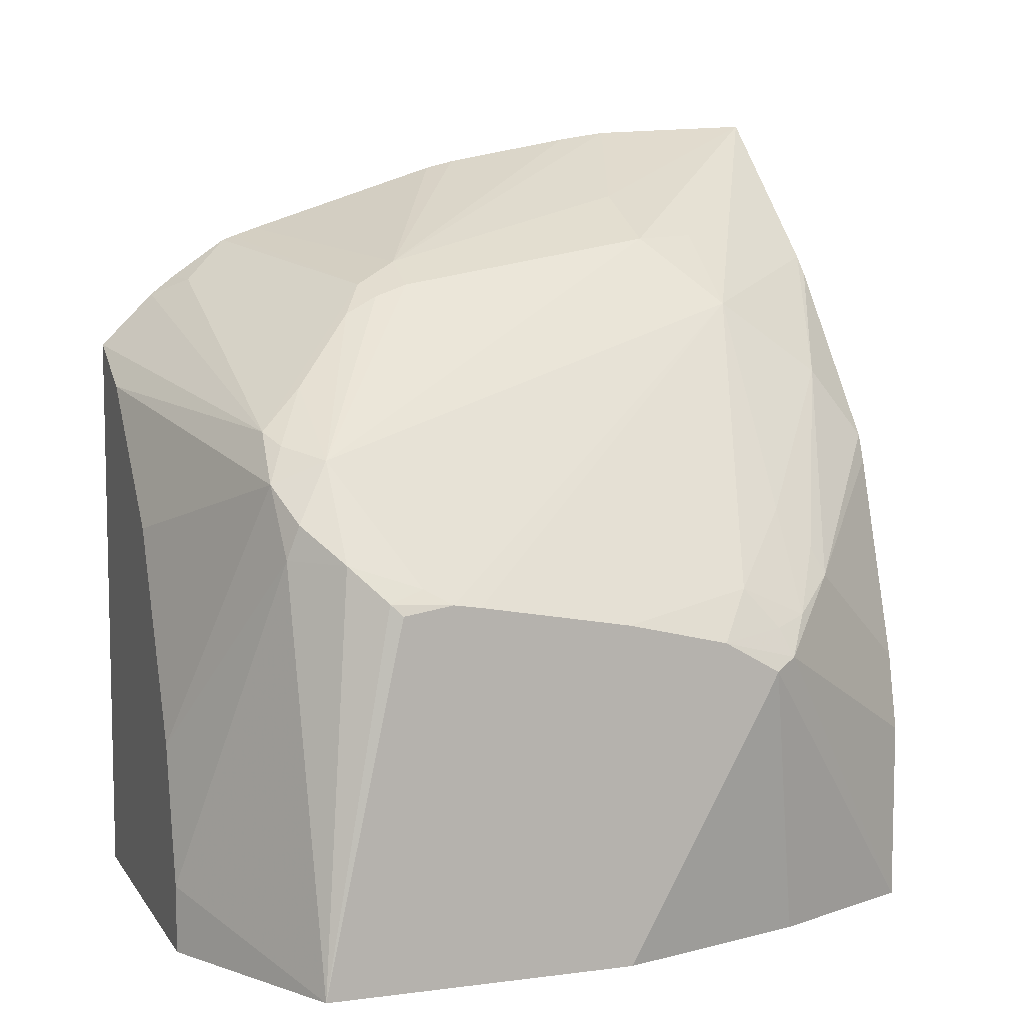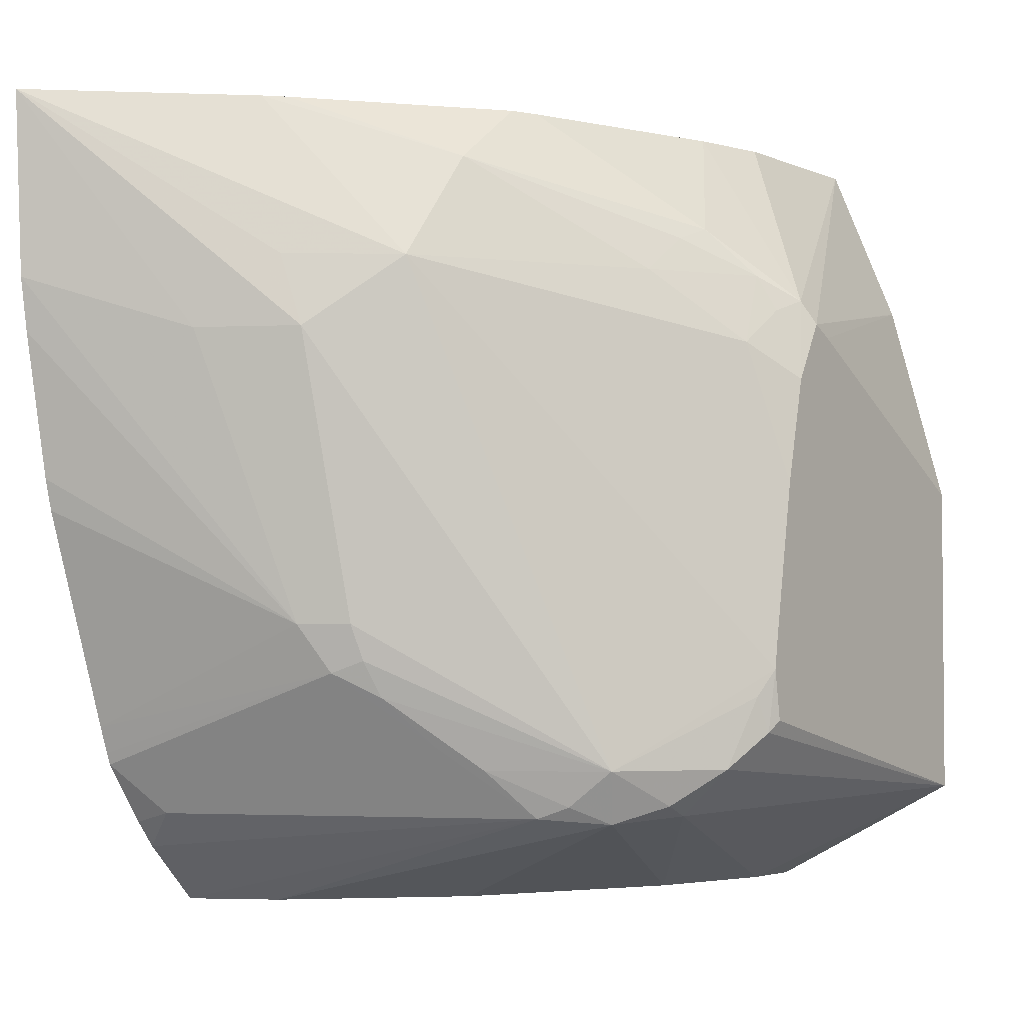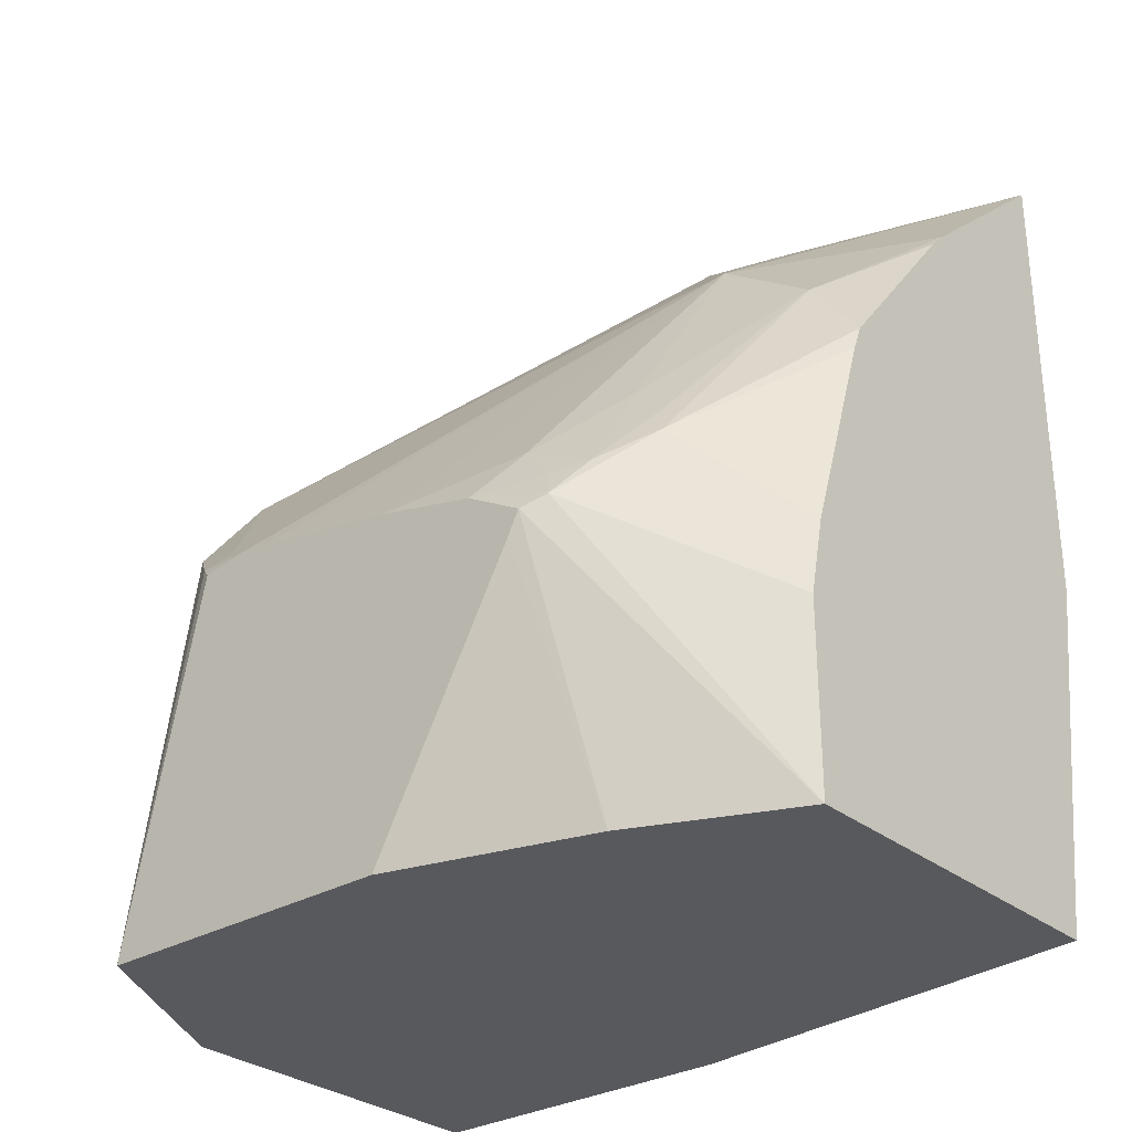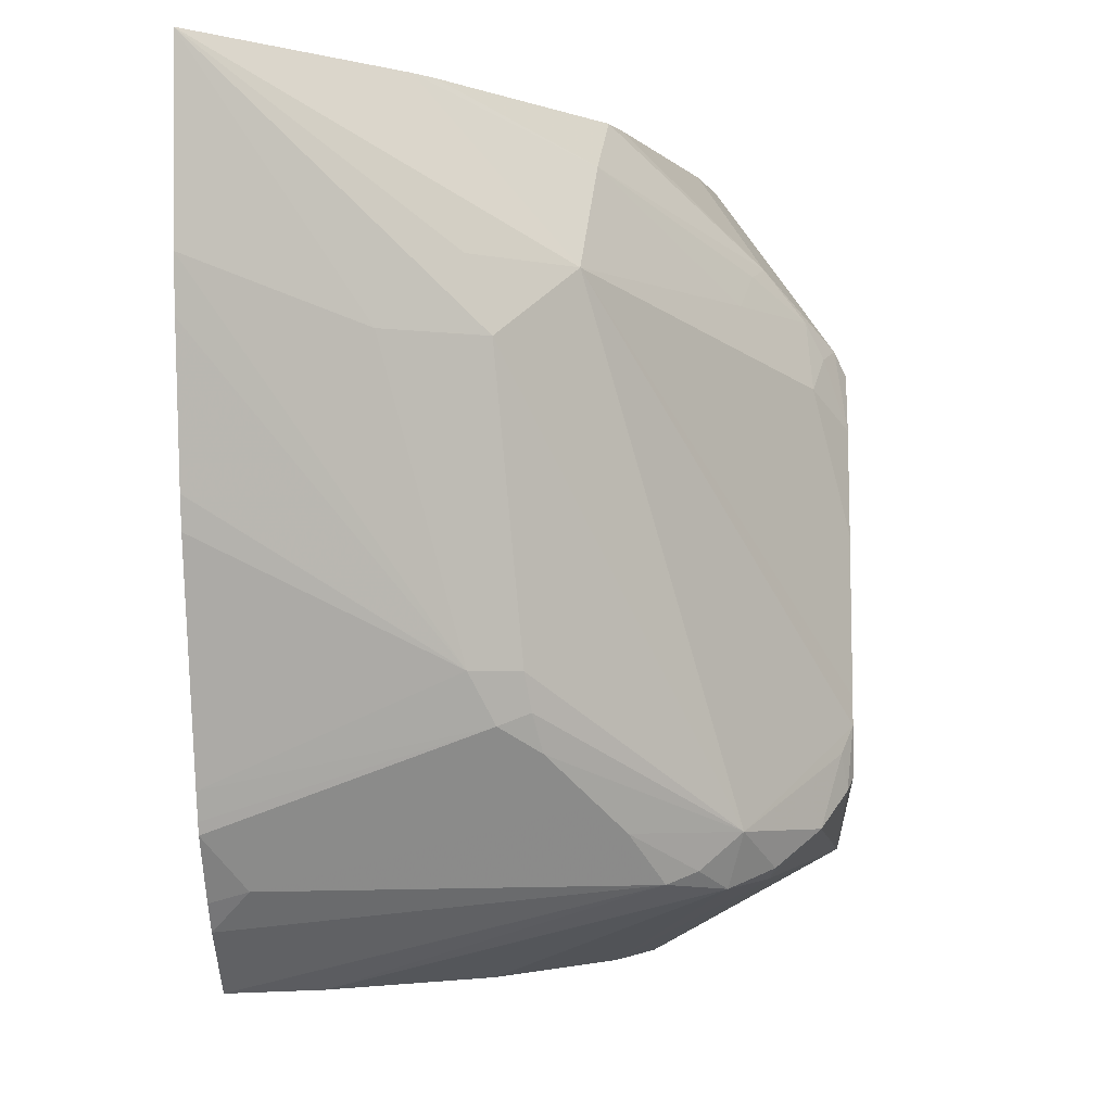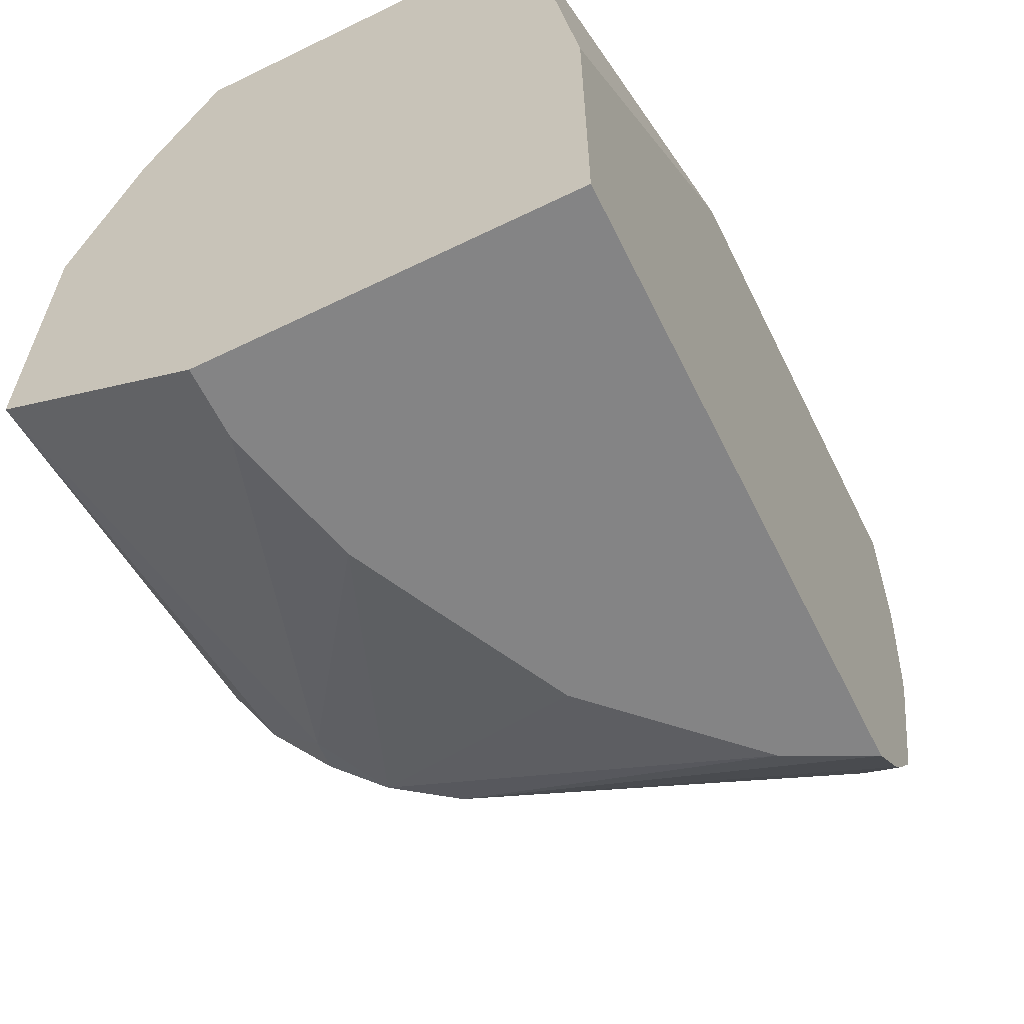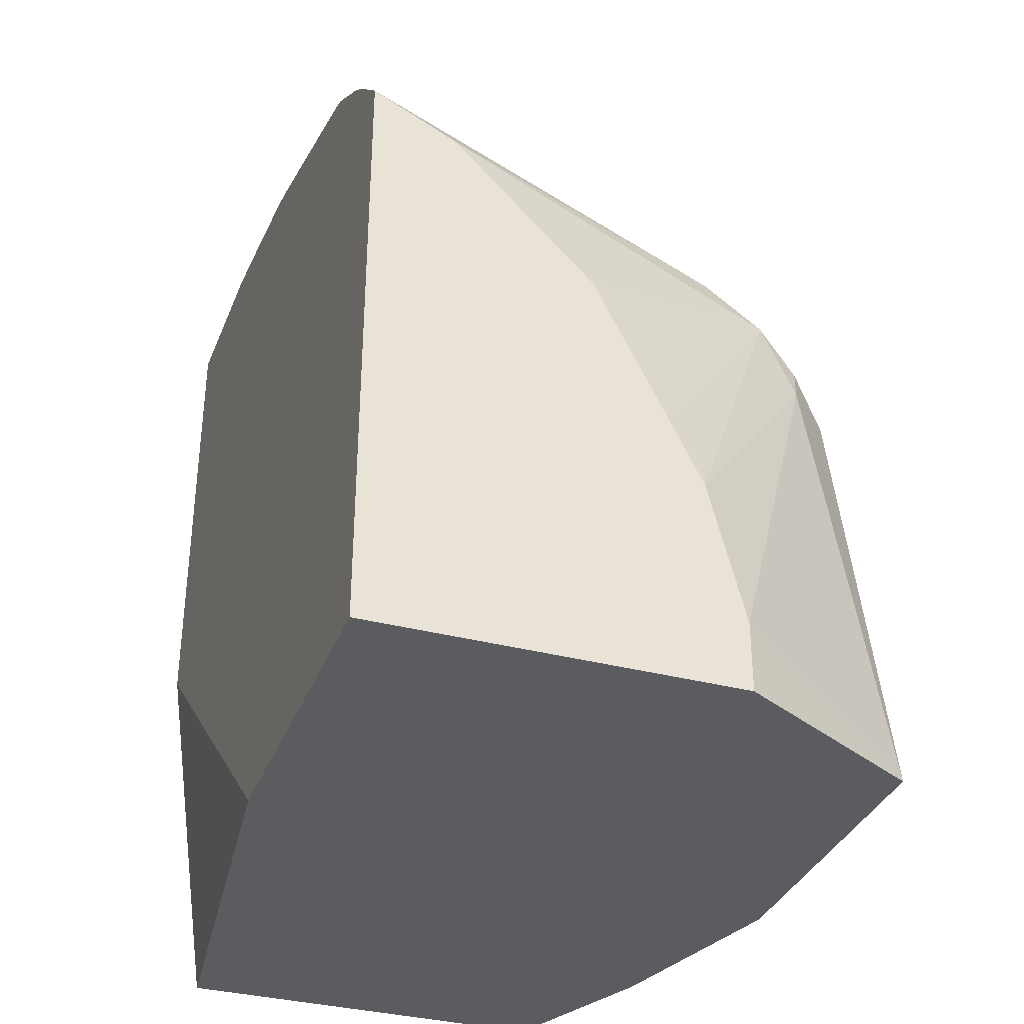
<metadata>
{"format":"obj","ext":"obj","renderer":"f3d","projection":"perspective","resolution":1024,"background":"white","views":[{"elev":7.9,"azim":70.3,"up":"+Z"},{"elev":-3.1,"azim":35.0,"up":"+Y"},{"elev":-29.9,"azim":130.6,"up":"+Z"},{"elev":-4.2,"azim":3.6,"up":"+Y"},{"elev":-61.5,"azim":-153.7,"up":"+Y"},{"elev":-34.7,"azim":-19.4,"up":"+Z"}]}
</metadata>
<code>
v 0.07645 -0.07056 0.2295
v 0.09544 -0.1145 0.2295
v -0.02683 -0.07056 0.2295
v 0.07645 -0.07056 0.2808
v 0.1083 -0.1211 0.3122
v 0.1115 -0.1274 0.309
v 0.09553 -0.1147 0.2295
v -0.04152 -0.1928 0.2295
v -0.04152 -0.07056 0.3315
v 0.07167 -0.07056 0.3023
v 0.1051 -0.1242 0.3201
v 0.1115 -0.1433 0.3182
v 0.08918 -0.102 0.3313
v 0.1003 -0.1147 0.3225
v 0.1115 -0.1306 0.3026
v 0.1115 -0.1706 0.2295
v -0.04152 -0.2864 0.2295
v -0.04152 -0.07056 0.4629
v 0.05256 -0.07056 0.3596
v 0.1019 -0.1338 0.3313
v 0.1115 -0.172 0.3249
v 0.04961 -0.07056 0.367
v 0.04778 -0.08602 0.387
v 0.086 -0.1051 0.3393
v 0.08281 -0.1147 0.3504
v 0.1115 -0.2577 0.2295
v 0.05748 -0.2864 0.2295
v -0.04152 -0.2864 0.3937
v -0.04152 -0.1197 0.4603
v 1.246e-05 -0.1338 0.4396
v 0.02549 -0.1338 0.4268
v 0.01912 -0.1147 0.4276
v 0.04459 -0.1147 0.4077
v 0.005899 -0.07056 0.4203
v 0.1115 -0.2145 0.3324
v 0.01078 -0.07056 0.4151
v 0.05748 -0.2864 0.2485
v 0.1115 -0.2357 0.3313
v 0.1099 -0.2389 0.3345
v 0.1027 -0.2484 0.344
v 0.08918 -0.2612 0.344
v -0.01895 -0.2864 0.3825
v 0.0637 -0.2612 0.3759
v -0.04152 -0.2709 0.4093
v -0.04152 -0.1338 0.4581
v 0.01912 -0.2102 0.4205
v 0.03186 -0.2102 0.4141
v 0.08281 -0.2484 0.3695
v 0.1115 -0.222 0.3335
v 0.04793 -0.2864 0.2867
v 0.1083 -0.2293 0.3377
v 0.09078 -0.258 0.3536
v 0.07883 -0.2628 0.3631
v 0.01927 -0.2864 0.3443
v 0.07167 -0.258 0.3727
v 0.05494 -0.2484 0.387
v 0.04459 -0.2421 0.395
v -0.03185 -0.2612 0.4141
v -0.04152 -0.2639 0.4148
v -0.04152 -0.172 0.4508
v 0.02549 -0.223 0.4141
v -0.04152 -0.1803 0.4487
v -0.04152 -0.2377 0.4296
v 0.03346 -0.2198 0.4109
v 0.03583 -0.2293 0.4061
v 0.0384 -0.2864 0.3061
v 0.01957 -0.2864 0.3437
v -0.04152 -0.2479 0.426
v -0.04152 -0.2448 0.4271
f 31 48 33
f 30 46 31
f 31 33 32
f 31 46 47
f 31 47 48
f 33 48 49
f 40 48 52
f 37 41 50
f 38 49 39
f 39 49 51
f 39 51 40
f 40 51 48
f 33 49 35
f 29 46 30
f 20 25 33
f 28 43 44
f 40 52 41
f 20 33 21
f 21 33 35
f 22 36 23
f 23 36 34
f 23 34 33
f 29 45 46
f 23 33 25
f 26 37 27
f 26 38 39
f 26 39 40
f 26 40 41
f 26 41 37
f 28 42 43
f 23 25 24
f 41 52 53
f 47 64 48
f 42 54 53
f 18 33 34
f 61 65 64
f 61 69 68
f 61 63 69
f 58 68 59
f 58 61 68
f 57 61 58
f 57 65 61
f 53 67 66
f 53 54 67
f 50 53 66
f 48 56 55
f 48 65 56
f 48 64 65
f 48 51 49
f 48 53 52
f 48 55 53
f 42 53 43
f 43 53 55
f 43 55 56
f 43 56 65
f 43 65 57
f 43 57 58
f 41 53 50
f 43 58 44
f 45 60 46
f 46 61 47
f 46 60 62
f 46 62 63
f 46 63 61
f 47 61 64
f 44 58 59
f 18 32 33
f 18 31 32
f 18 30 31
f 6 38 26
f 6 49 38
f 6 35 49
f 6 21 35
f 6 12 21
f 5 14 11
f 5 13 14
f 5 10 13
f 5 12 6
f 5 11 12
f 4 10 5
f 3 8 9
f 2 6 7
f 1 6 2
f 6 26 16
f 1 4 5
f 1 19 10
f 1 22 19
f 1 36 22
f 1 34 36
f 1 18 34
f 1 9 18
f 1 3 9
f 1 8 3
f 1 17 8
f 1 27 17
f 1 26 27
f 1 16 26
f 1 7 16
f 1 2 7
f 1 10 4
f 6 16 15
f 1 5 6
f 7 15 16
f 6 15 7
f 18 29 30
f 17 42 28
f 17 54 42
f 17 67 54
f 17 66 67
f 17 50 66
f 17 37 50
f 17 27 37
f 14 24 25
f 13 24 14
f 13 23 24
f 13 22 23
f 13 19 22
f 12 20 21
f 14 25 20
f 8 17 28
f 11 20 12
f 8 28 44
f 8 44 59
f 8 59 68
f 8 68 69
f 8 63 62
f 8 62 60
f 8 69 63
f 8 45 29
f 8 29 18
f 8 18 9
f 10 19 13
f 11 14 20
f 8 60 45

</code>
